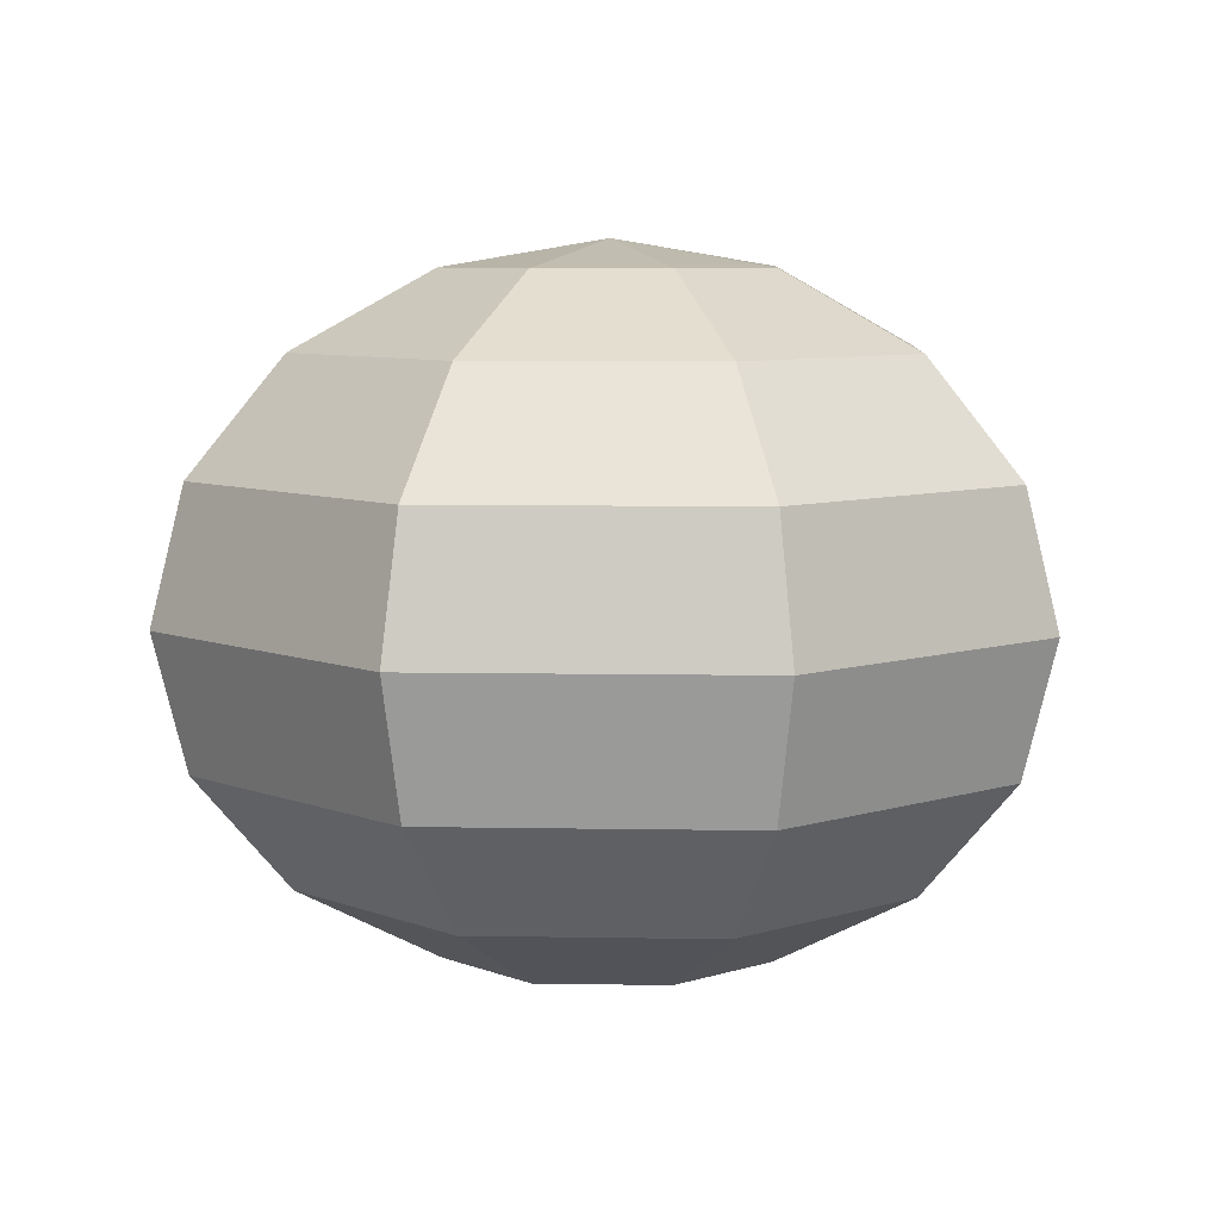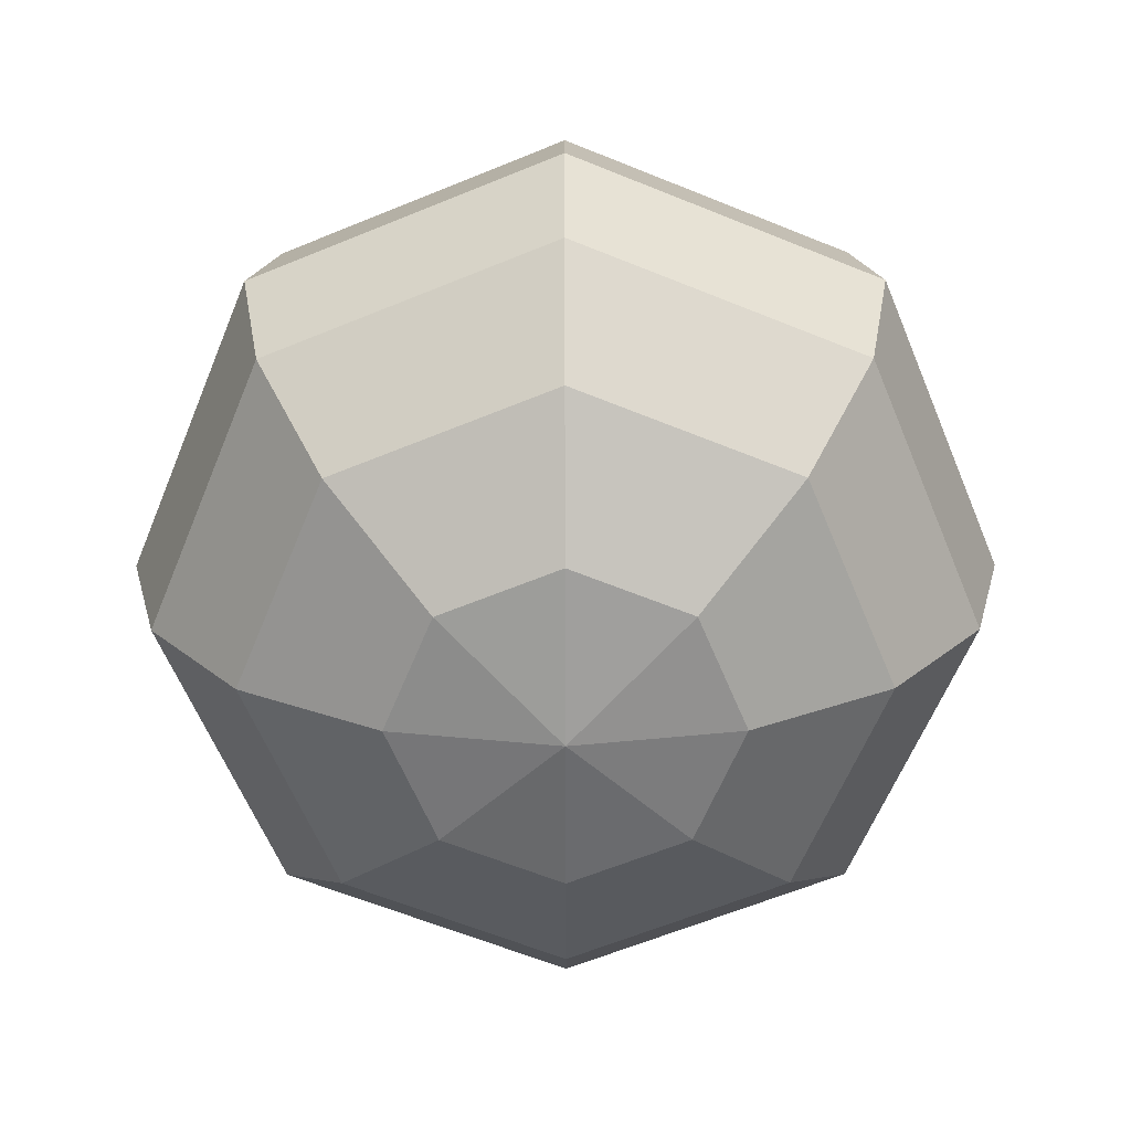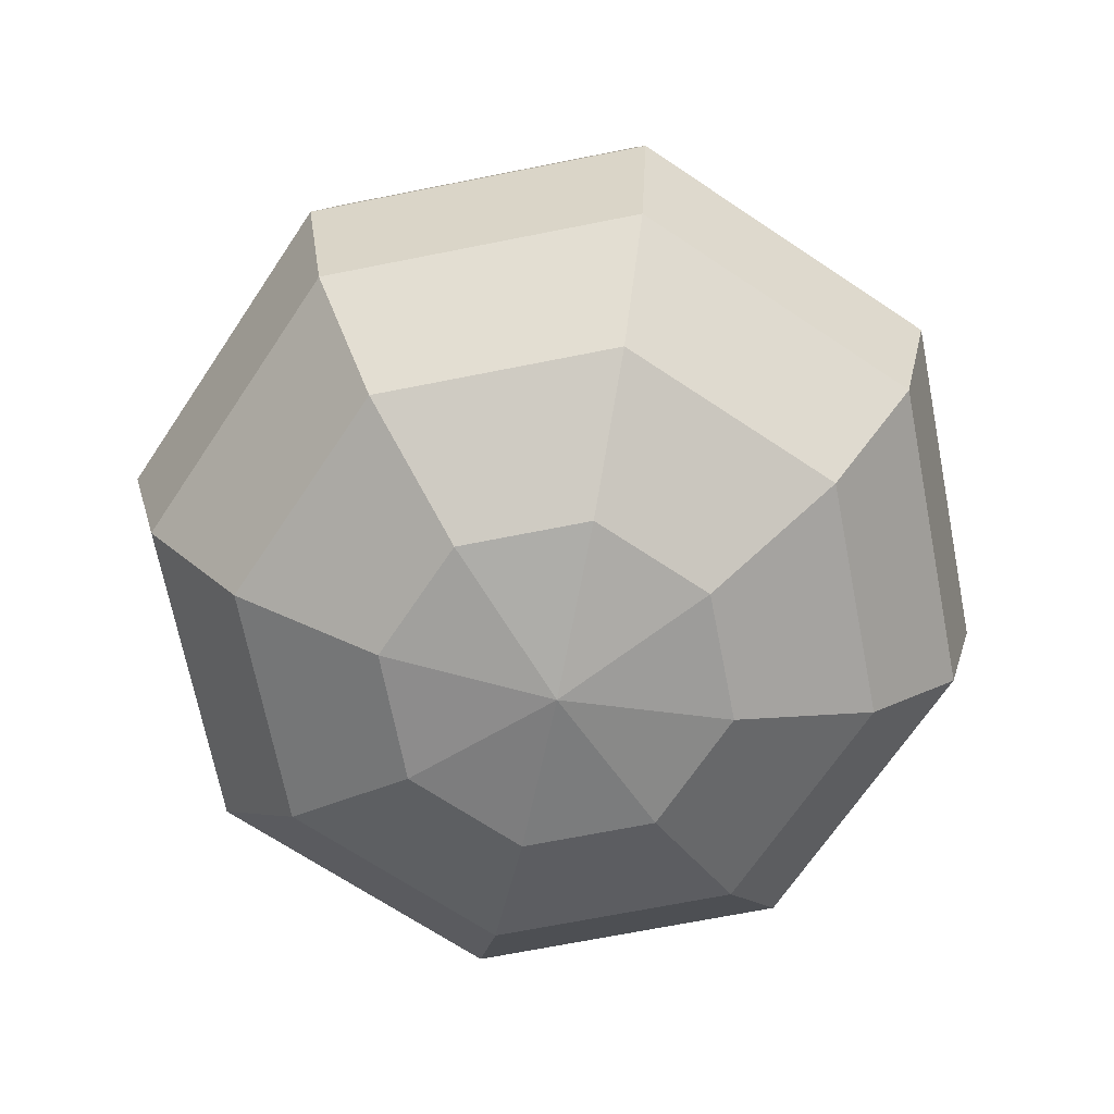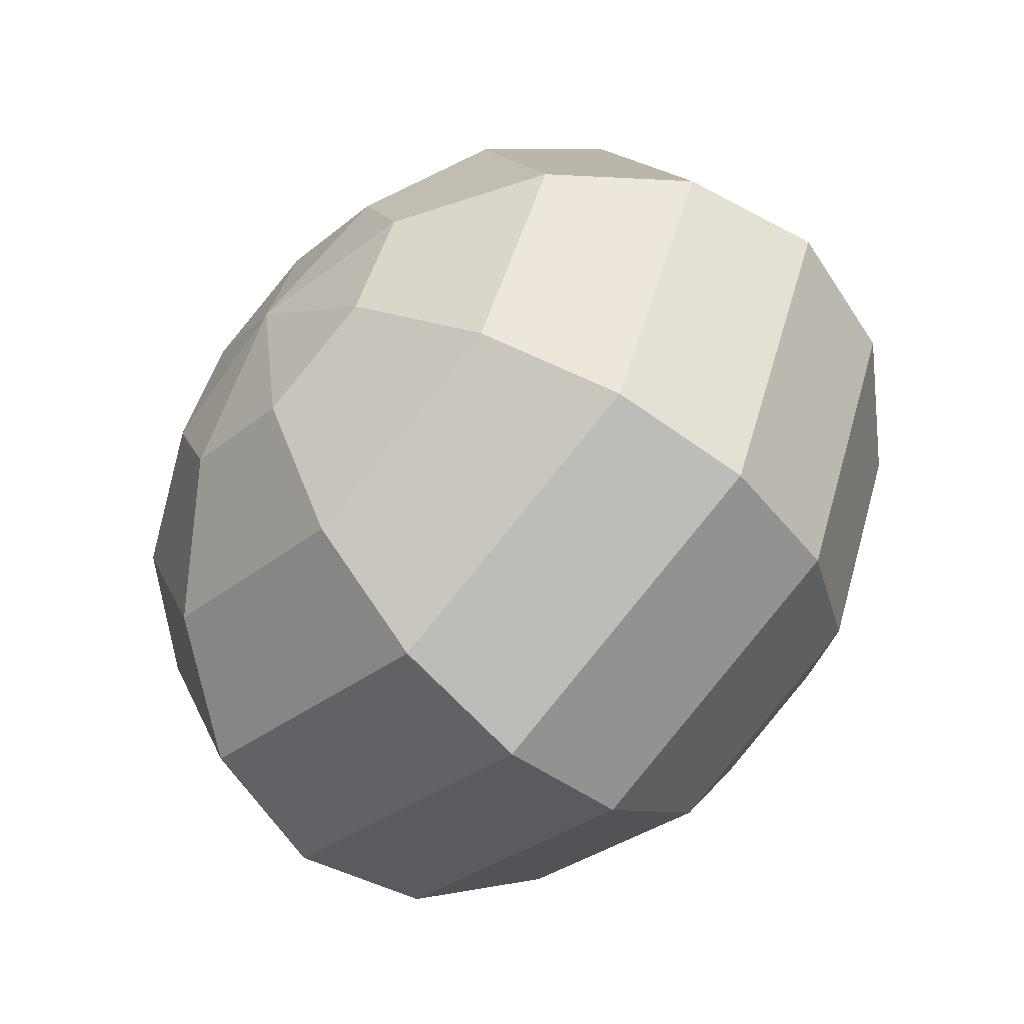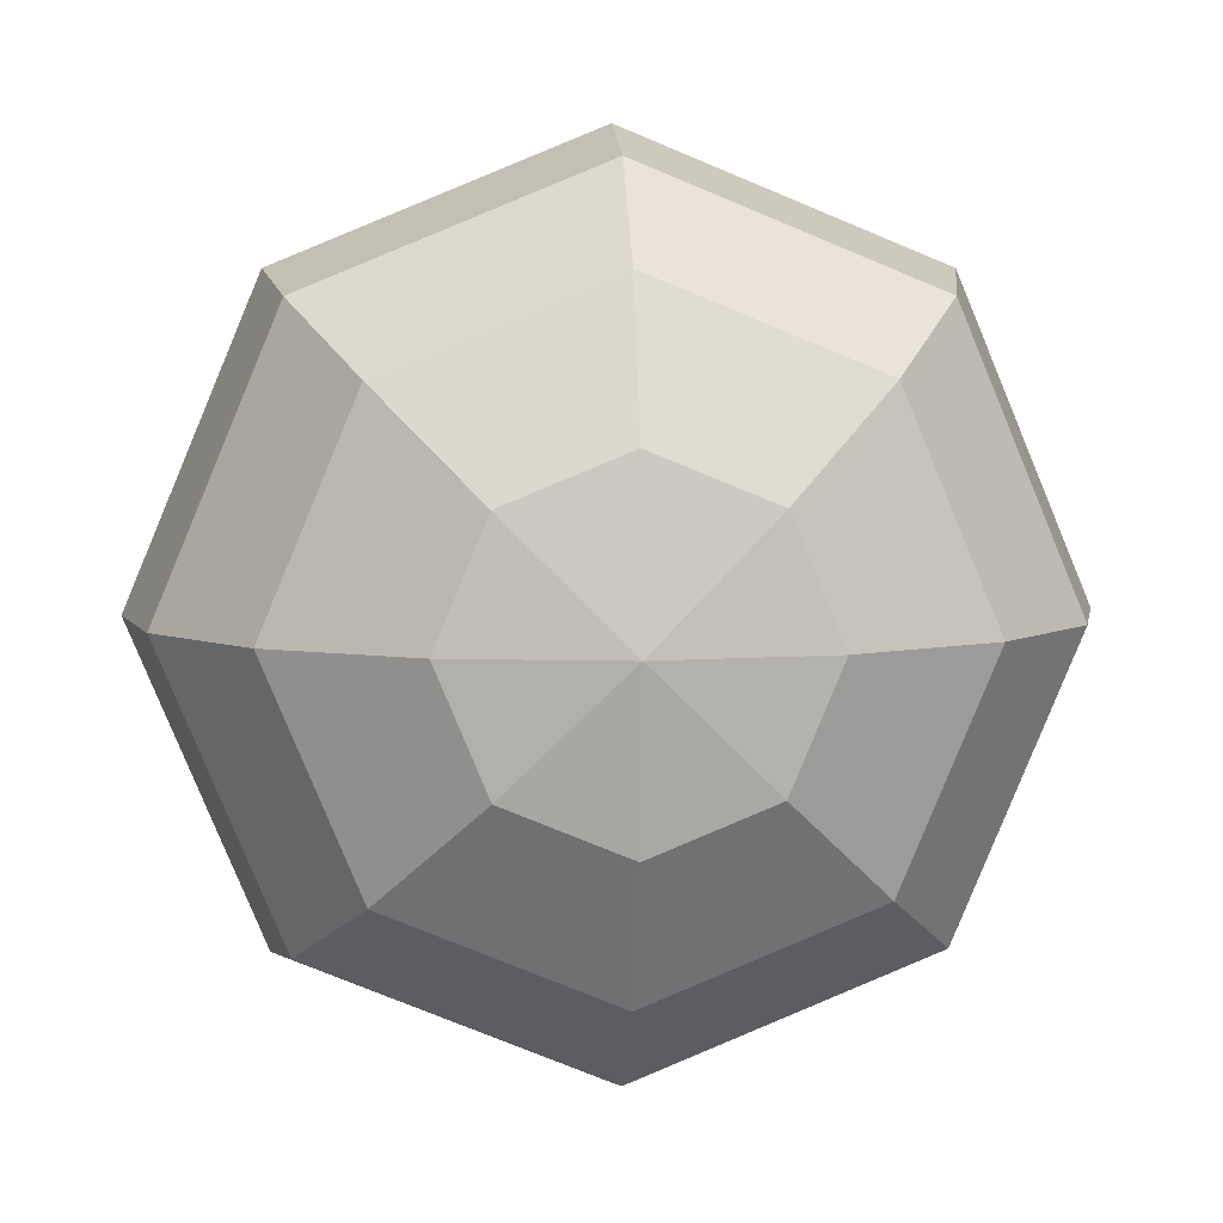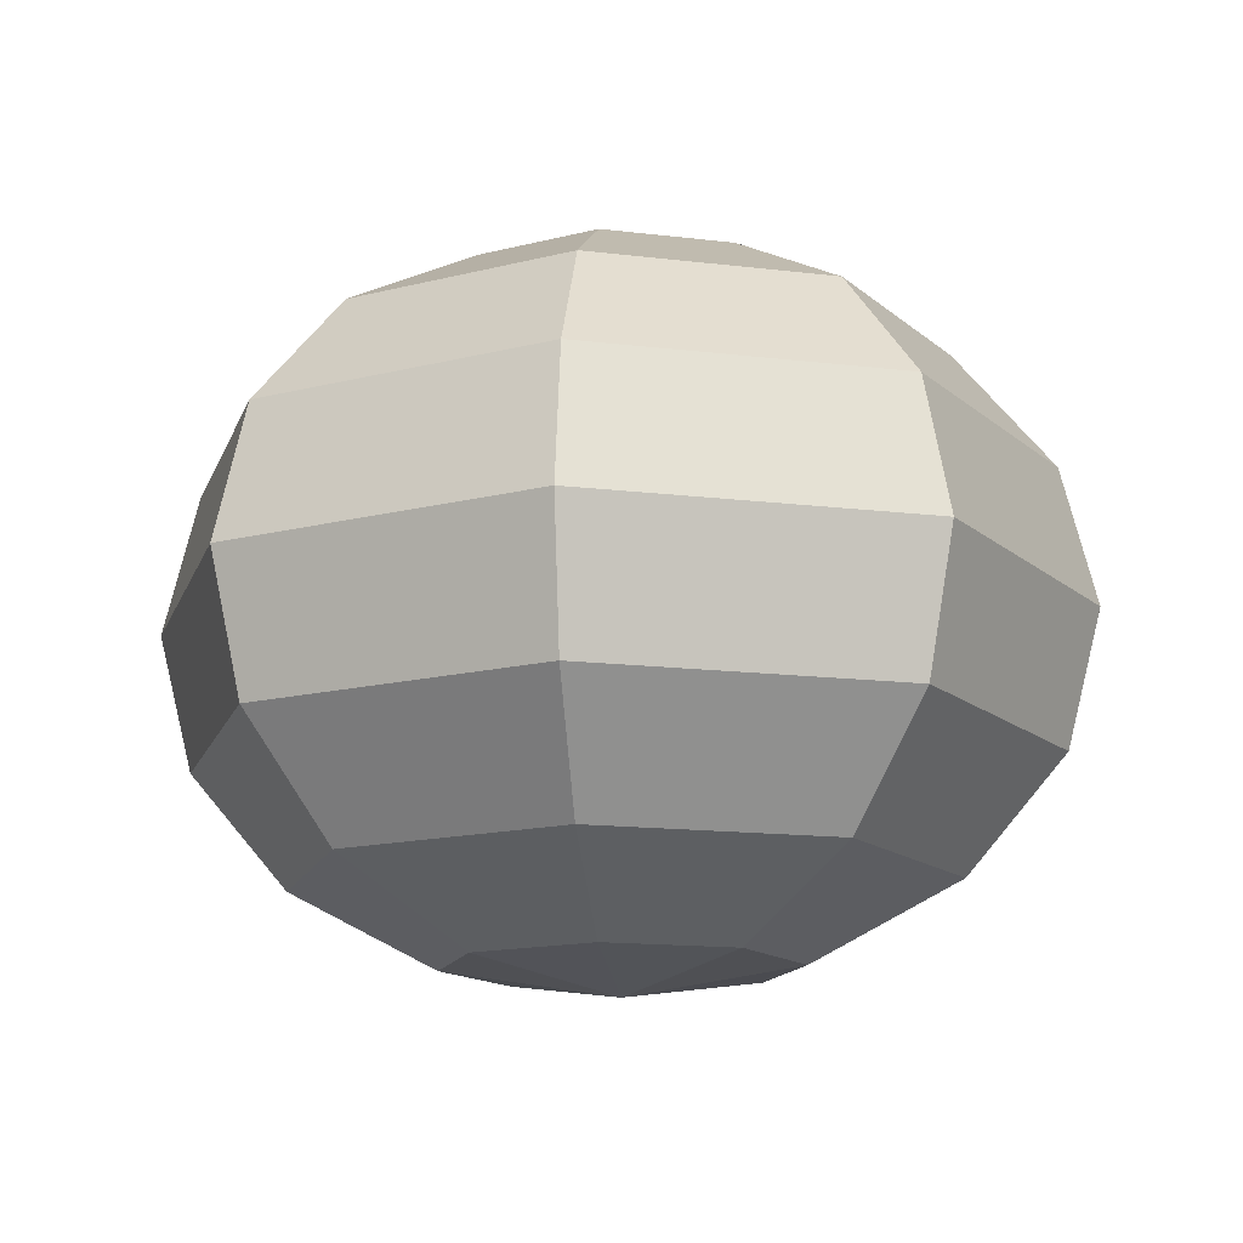
<metadata>
{"format":"obj","ext":"obj","renderer":"f3d","projection":"perspective","resolution":1024,"background":"white","views":[{"elev":7.3,"azim":-109.7,"up":"+Y"},{"elev":-62.0,"azim":-89.9,"up":"+Y"},{"elev":-68.0,"azim":78.7,"up":"+Y"},{"elev":-58.8,"azim":-133.2,"up":"+Z"},{"elev":6.5,"azim":175.9,"up":"+Z"},{"elev":-14.2,"azim":-127.9,"up":"+Y"}]}
</metadata>
<code>
o Sphere
v 0.1364 0.3686 -0.1355
v 0.252 0.2821 -0.2503
v 0.3293 0.1527 -0.3271
v 0.3564 0 -0.354
v 0.3293 -0.1527 -0.3271
v 0.252 -0.2821 -0.2503
v 0.1364 -0.3686 -0.1355
v 0.1929 0.3686 0
v 0.3564 0.2821 0
v 0.4657 0.1527 0
v 0.504 0 0
v 0.4657 -0.1527 0
v 0.3564 -0.2821 0
v 0.1929 -0.3686 0
v 0.1364 0.3686 0.1355
v 0.252 0.2821 0.2503
v 0.3293 0.1527 0.3271
v 0.3564 0 0.354
v 0.3293 -0.1527 0.3271
v 0.252 -0.2821 0.2503
v 0.1364 -0.3686 0.1355
v 0 0.3686 0.1916
v 0 0.2821 0.354
v 0 0.1527 0.4626
v 0 0 0.5007
v 0 -0.1527 0.4626
v 0 -0.2821 0.354
v 0 -0.3686 0.1916
v -0.1364 0.3686 0.1355
v -0.252 0.2821 0.2503
v -0.3293 0.1527 0.3271
v -0.3564 0 0.354
v -0.3293 -0.1527 0.3271
v -0.252 -0.2821 0.2503
v -0.1364 -0.3686 0.1355
v -0.1929 0.3686 0
v -0.3564 0.2821 0
v -0.4657 0.1527 0
v -0.504 0 0
v -0.4657 -0.1527 0
v -0.3564 -0.2821 0
v -0.1929 -0.3686 0
v -0.1364 0.3686 -0.1355
v -0.252 0.2821 -0.2503
v -0.3293 0.1527 -0.3271
v -0.3564 0 -0.354
v -0.3293 -0.1527 -0.3271
v -0.252 -0.2821 -0.2503
v -0.1364 -0.3686 -0.1355
v 0 -0.3989 0
v 0 0.3989 0
v 0 0.3686 -0.1916
v 0 0.2821 -0.354
v 0 0.1527 -0.4626
v 0 0 -0.5007
v 0 -0.1527 -0.4626
v 0 -0.2821 -0.354
v 0 -0.3686 -0.1916
f 15 51 22
f 22 51 29
f 44 54 45
f 44 53 54
f 37 45 38
f 37 44 45
f 45 55 46
f 45 54 55
f 38 46 39
f 38 45 46
f 43 53 44
f 43 52 53
f 53 1 2
f 53 52 1
f 54 2 3
f 54 53 2
f 55 3 4
f 55 54 3
f 47 55 56
f 47 46 55
f 55 5 56
f 55 4 5
f 40 46 47
f 40 39 46
f 41 47 48
f 41 40 47
f 48 56 57
f 48 47 56
f 56 6 57
f 56 5 6
f 49 57 58
f 49 48 57
f 57 7 58
f 57 6 7
f 4 10 11
f 4 3 10
f 3 9 10
f 3 2 9
f 2 8 9
f 2 1 8
f 36 44 37
f 36 43 44
f 42 48 49
f 42 41 48
f 34 42 35
f 34 41 42
f 27 35 28
f 27 34 35
f 21 27 28
f 21 20 27
f 14 20 21
f 14 13 20
f 6 14 7
f 6 13 14
f 8 16 9
f 8 15 16
f 15 23 16
f 15 22 23
f 23 29 30
f 23 22 29
f 30 36 37
f 30 29 36
f 31 37 38
f 31 30 37
f 24 30 31
f 24 23 30
f 16 24 17
f 16 23 24
f 9 17 10
f 9 16 17
f 10 18 11
f 10 17 18
f 17 25 18
f 17 24 25
f 25 31 32
f 25 24 31
f 32 38 39
f 32 31 38
f 32 40 33
f 32 39 40
f 25 33 26
f 25 32 33
f 19 25 26
f 19 18 25
f 12 18 19
f 12 11 18
f 13 19 20
f 13 12 19
f 20 26 27
f 20 19 26
f 26 34 27
f 26 33 34
f 33 41 34
f 33 40 41
f 1 51 8
f 8 51 15
f 52 51 1
f 43 51 52
f 50 14 21
f 50 21 28
f 29 51 36
f 36 51 43
f 50 58 7
f 50 7 14
f 50 42 49
f 50 49 58
f 50 28 35
f 50 35 42
f 4 12 5
f 4 11 12
f 5 13 6
f 5 12 13

</code>
